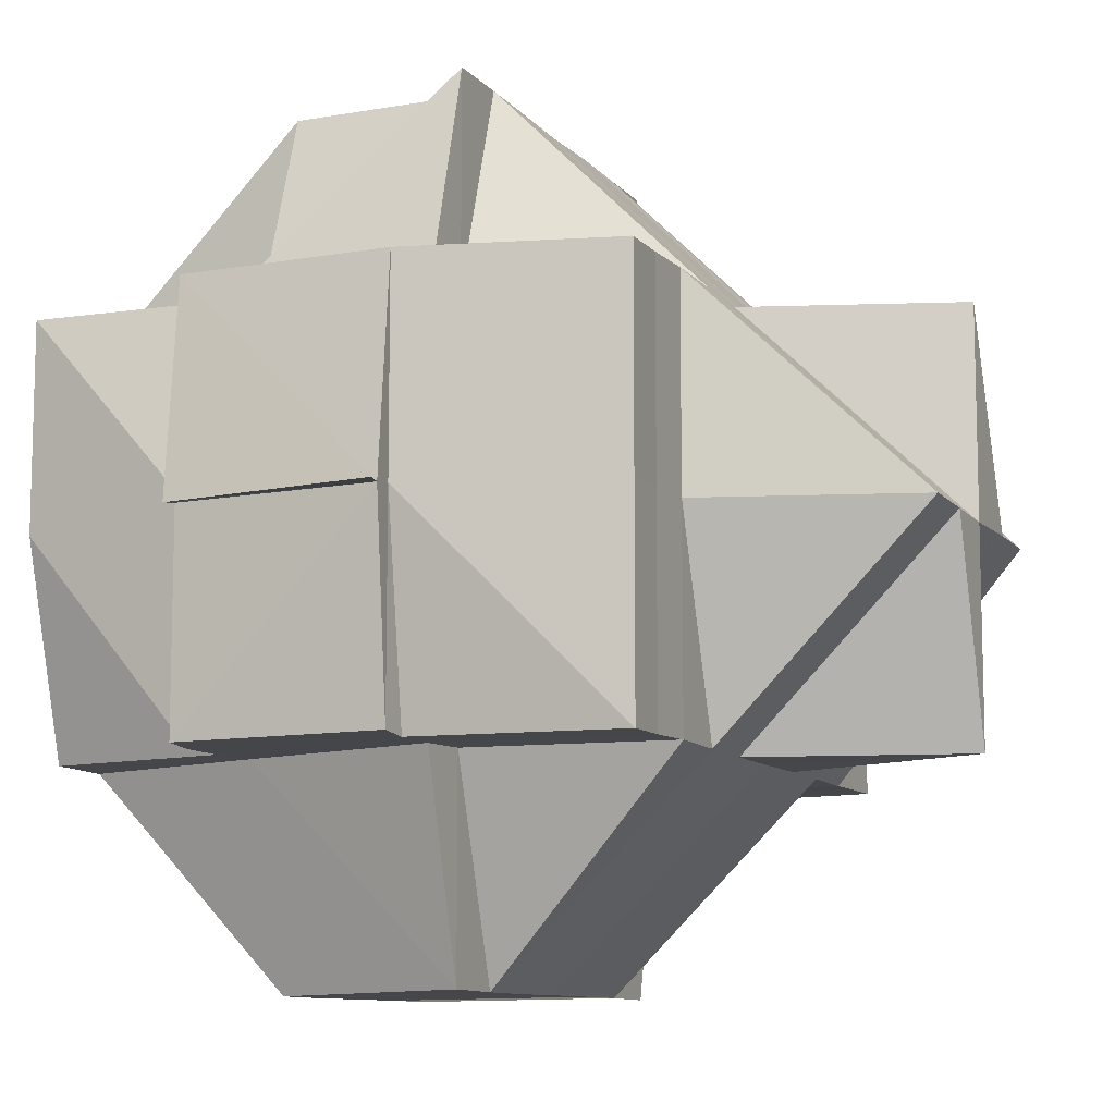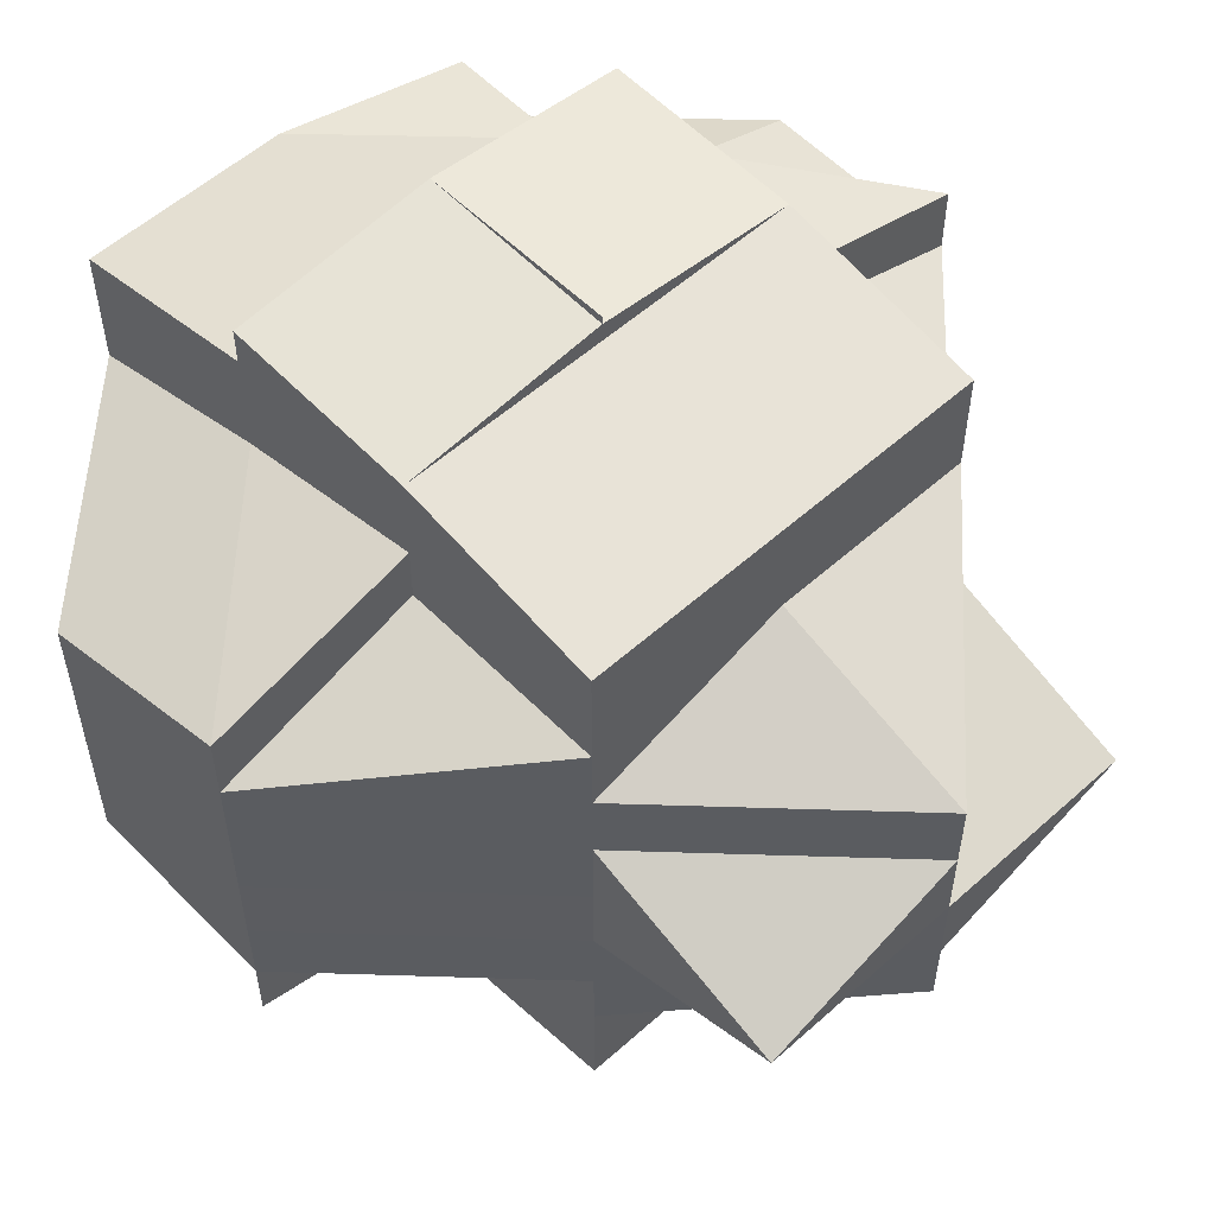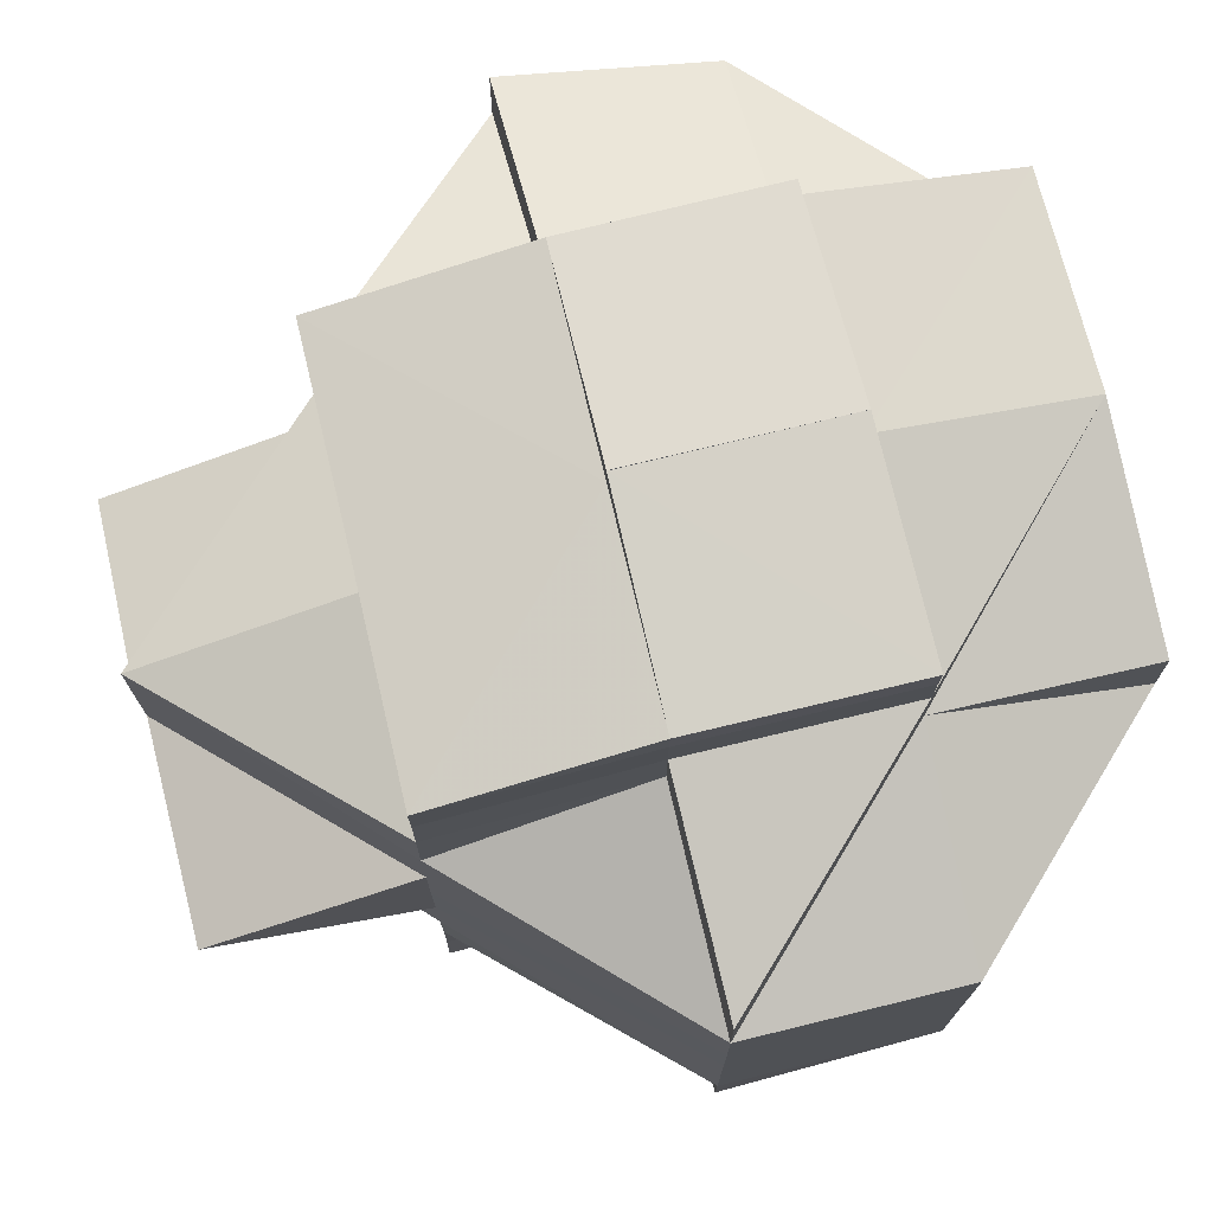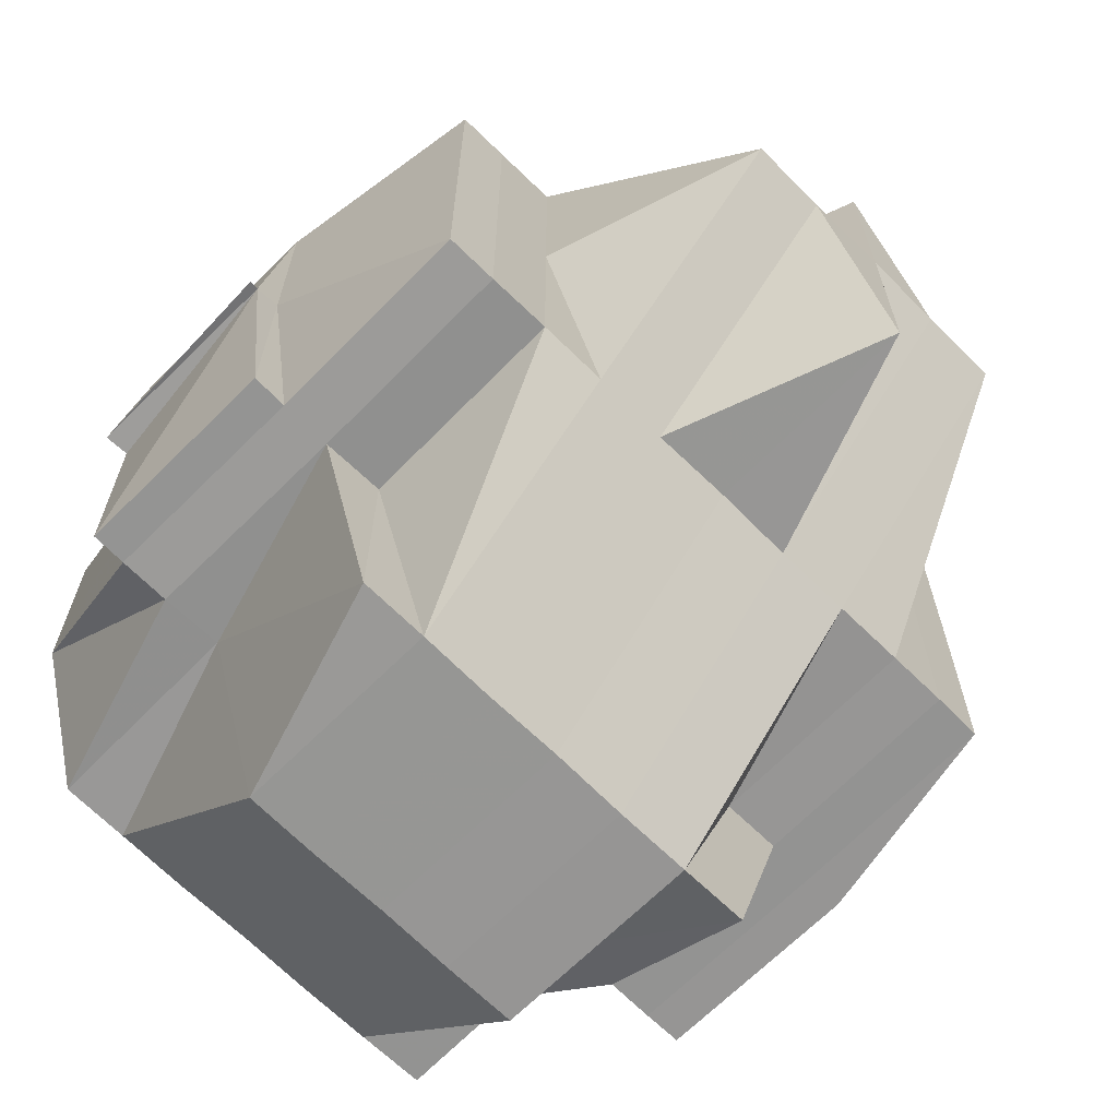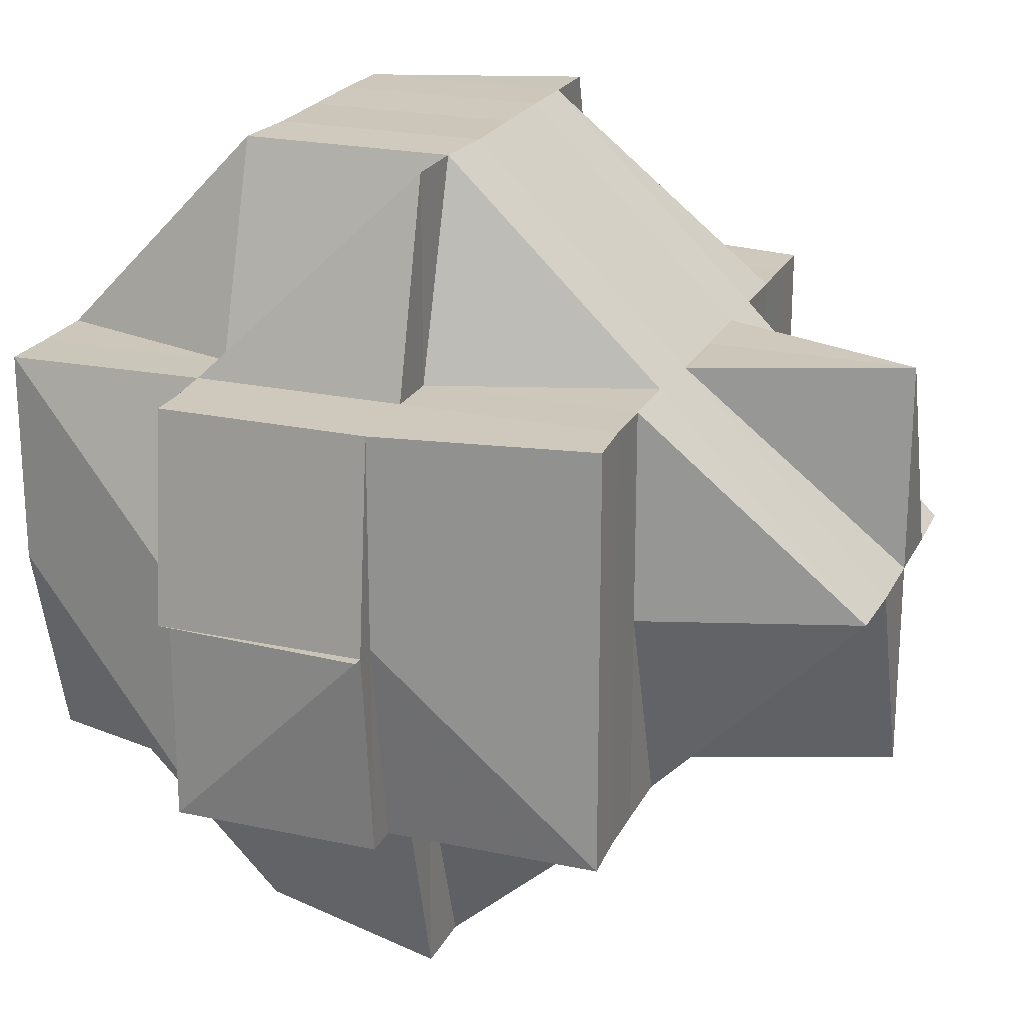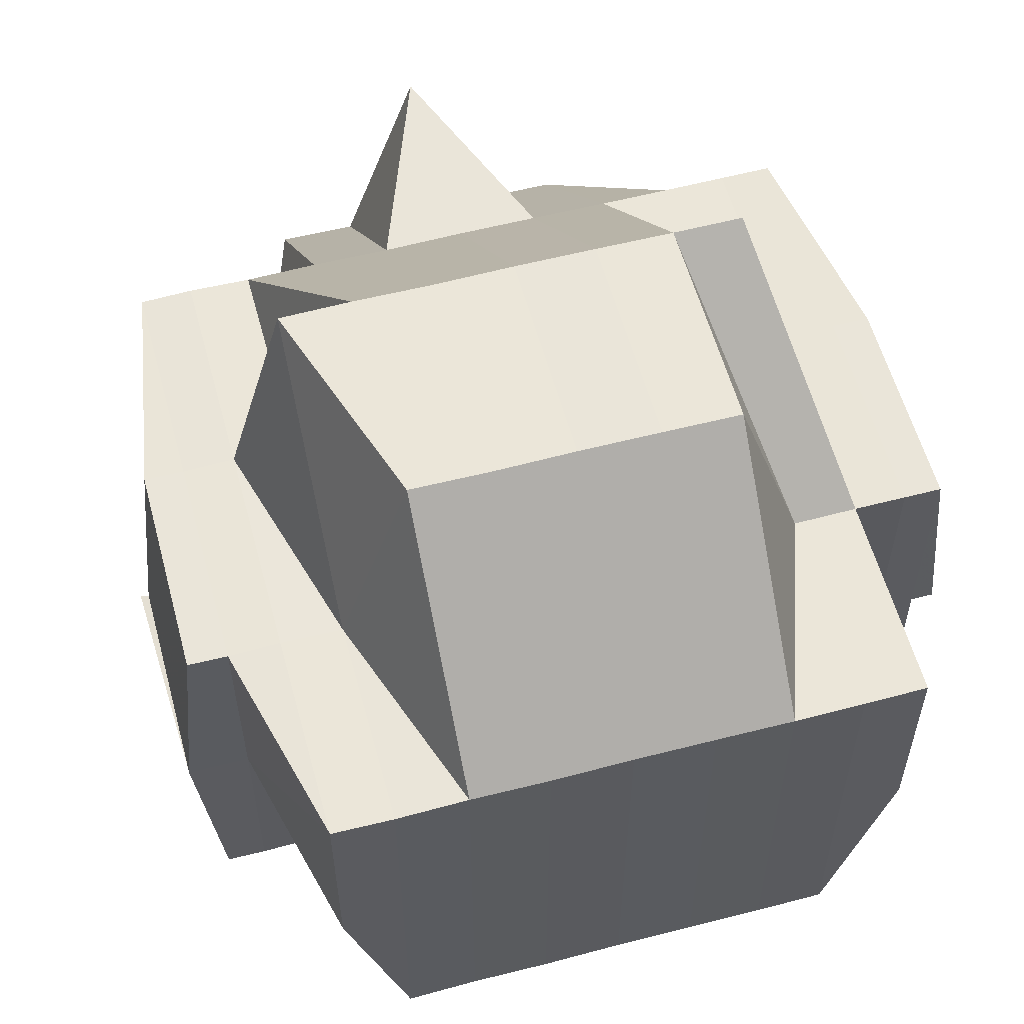
<metadata>
{"format":"obj","ext":"obj","renderer":"f3d","projection":"perspective","resolution":1024,"background":"white","views":[{"elev":-10.0,"azim":-157.3,"up":"+Y"},{"elev":55.7,"azim":-133.1,"up":"+Z"},{"elev":74.7,"azim":-13.9,"up":"+Z"},{"elev":-67.6,"azim":-134.7,"up":"+Y"},{"elev":21.8,"azim":-159.4,"up":"+Y"},{"elev":57.5,"azim":74.8,"up":"+Y"}]}
</metadata>
<code>
o 489
v 2156 1875 10.7
v 2156 1875 10.7
v 2156 1875 10.7
v 2156 1875 10.7
v 2156 1875 10.7
v 2156 1875 10.7
v 2156 1875 10.7
v 2156 1875 10.7
v 2156 1875 10.7
v 2156 1875 10.7
v 2156 1875 10.7
v 2156 1875 10.7
v 2156 1875 10.7
v 2156 1875 10.7
v 2156 1875 10.7
v 2156 1875 10.7
v 2156 1875 10.7
v 2156 1875 10.7
v 2156 1875 10.71
v 2156 1875 10.7
v 2156 1875 10.7
v 2156 1875 10.7
v 2156 1875 10.7
v 2156 1875 10.7
v 2156 1875 10.7
v 2156 1875 10.7
v 2156 1875 10.7
v 2156 1875 10.7
v 2156 1875 10.7
v 2156 1875 10.7
v 2156 1875 10.7
v 2156 1875 10.7
v 2156 1875 10.7
v 2156 1875 10.7
v 2156 1875 10.7
v 2156 1875 10.7
v 2156 1875 10.7
v 2156 1875 10.7
v 2156 1875 10.7
v 2156 1875 10.71
v 2156 1875 10.71
v 2156 1875 10.7
v 2156 1875 10.71
v 2156 1875 10.71
v 2156 1875 10.71
v 2156 1875 10.7
v 2156 1875 10.7
v 2156 1875 10.7
v 2156 1875 10.7
v 2156 1875 10.7
v 2156 1875 10.71
v 2156 1875 10.7
v 2156 1875 10.7
v 2156 1875 10.7
v 2156 1875 10.71
v 2156 1875 10.71
v 2156 1875 10.71
v 2156 1875 10.7
v 2156 1875 10.71
v 2156 1875 10.71
v 2156 1875 10.71
v 2156 1875 10.71
v 2156 1875 10.71
v 2156 1875 10.71
v 2156 1875 10.71
v 2156 1875 10.71
v 2156 1875 10.71
v 2156 1875 10.7
v 2156 1875 10.71
v 2156 1875 10.7
v 2156 1875 10.71
v 2156 1875 10.7
v 2156 1875 10.7
v 2156 1875 10.71
v 2156 1875 10.7
v 2156 1875 10.71
v 2156 1875 10.71
v 2156 1875 10.71
v 2156 1875 10.71
v 2156 1875 10.71
v 2156 1875 10.71
v 2156 1875 10.71
v 2156 1875 10.71
v 2156 1875 10.71
v 2156 1875 10.71
v 2156 1875 10.72
v 2156 1875 10.72
v 2156 1875 10.71
v 2156 1875 10.72
v 2156 1875 10.71
v 2156 1875 10.71
v 2156 1875 10.72
v 2156 1875 10.72
v 2156 1875 10.72
v 2156 1875 10.72
v 2156 1875 10.72
v 2156 1875 10.71
v 2156 1875 10.72
v 2156 1875 10.72
v 2156 1875 10.71
v 2156 1875 10.71
v 2156 1875 10.72
v 2156 1875 10.72
v 2156 1875 10.71
v 2156 1875 10.72
v 2156 1875 10.72
v 2156 1875 10.72
v 2156 1875 10.72
v 2156 1875 10.72
v 2156 1875 10.71
v 2156 1875 10.72
v 2156 1875 10.71
v 2156 1875 10.71
v 2156 1875 10.71
v 2156 1875 10.71
v 2156 1875 10.71
v 2156 1875 10.71
v 2156 1875 10.71
v 2156 1875 10.72
v 2156 1875 10.71
v 2156 1875 10.71
v 2156 1875 10.71
v 2156 1875 10.72
v 2156 1875 10.71
v 2156 1875 10.72
v 2156 1875 10.72
v 2156 1875 10.72
v 2156 1875 10.72
v 2156 1875 10.72
v 2156 1875 10.72
v 2156 1875 10.72
v 2156 1875 10.72
v 2156 1875 10.71
v 2156 1875 10.72
v 2156 1875 10.72
v 2156 1875 10.72
v 2156 1875 10.72
v 2156 1875 10.72
v 2156 1875 10.72
v 2156 1875 10.73
v 2156 1875 10.73
v 2156 1875 10.73
v 2156 1875 10.72
v 2156 1875 10.72
v 2156 1875 10.73
v 2156 1875 10.73
v 2156 1875 10.73
v 2156 1875 10.73
v 2156 1875 10.73
v 2156 1875 10.73
v 2156 1875 10.73
v 2156 1875 10.73
v 2156 1875 10.73
v 2156 1875 10.73
v 2156 1875 10.73
v 2156 1875 10.73
v 2156 1875 10.73
v 2156 1875 10.73
v 2156 1875 10.73
v 2156 1875 10.73
v 2156 1875 10.73
v 2156 1875 10.73
v 2156 1875 10.73
v 2156 1875 10.72
v 2156 1875 10.72
v 2156 1875 10.73
v 2156 1875 10.72
v 2156 1875 10.73
v 2156 1875 10.73
v 2156 1875 10.73
v 2156 1875 10.72
v 2156 1875 10.73
v 2156 1875 10.73
v 2156 1875 10.73
v 2156 1875 10.73
v 2156 1875 10.72
v 2156 1875 10.73
v 2156 1875 10.73
v 2156 1875 10.73
v 2156 1875 10.73
v 2156 1875 10.73
v 2156 1875 10.73
v 2156 1875 10.73
v 2156 1875 10.73
v 2156 1875 10.73
v 2156 1875 10.73
v 2156 1875 10.73
v 2156 1875 10.74
v 2156 1875 10.74
v 2156 1875 10.73
v 2156 1875 10.73
v 2156 1875 10.73
v 2156 1875 10.73
v 2156 1875 10.74
v 2156 1875 10.73
v 2156 1875 10.73
v 2156 1875 10.73
v 2156 1875 10.73
v 2156 1875 10.73
v 2156 1875 10.73
v 2156 1875 10.73
v 2156 1875 10.73
v 2156 1875 10.73
v 2156 1875 10.73
v 2156 1875 10.73
v 2156 1875 10.73
v 2156 1875 10.73
v 2156 1875 10.73
v 2156 1875 10.73
v 2156 1875 10.73
v 2156 1875 10.73
v 2156 1875 10.73
v 2156 1875 10.73
v 2156 1875 10.73
v 2156 1875 10.73
v 2156 1875 10.74
v 2156 1875 10.73
v 2156 1875 10.73
v 2156 1875 10.74
v 2156 1875 10.74
v 2156 1875 10.74
v 2156 1875 10.74
v 2156 1875 10.74
v 2156 1875 10.73
v 2156 1875 10.73
v 2156 1875 10.73
v 2156 1875 10.73
v 2156 1875 10.73
v 2156 1875 10.73
v 2156 1875 10.73
v 2156 1875 10.74
v 2156 1875 10.73
v 2156 1875 10.73
v 2156 1875 10.74
v 2156 1875 10.74
v 2156 1875 10.74
v 2156 1875 10.74
v 2156 1875 10.74
v 2156 1875 10.74
v 2156 1875 10.74
v 2156 1875 10.74
v 2156 1875 10.74
v 2156 1875 10.74
v 2156 1875 10.74
v 2156 1875 10.74
v 2156 1875 10.74
v 2156 1875 10.74
v 2156 1875 10.74
v 2156 1875 10.74
v 2156 1875 10.74
v 2156 1875 10.73
v 2156 1875 10.74
v 2156 1875 10.73
v 2156 1875 10.73
v 2156 1875 10.73
v 2156 1875 10.73
v 2156 1875 10.73
v 2156 1875 10.73
v 2156 1875 10.73
v 2156 1875 10.73
v 2156 1875 10.73
v 2156 1875 10.7
v 2156 1875 10.7
v 2156 1875 10.7
v 2156 1875 10.71
v 2156 1875 10.71
v 2156 1875 10.71
v 2156 1875 10.71
v 2156 1875 10.71
v 2156 1875 10.71
v 2156 1875 10.71
v 2156 1875 10.71
v 2156 1875 10.7
v 2156 1875 10.7
v 2156 1875 10.71
v 2156 1875 10.7
v 2156 1875 10.71
v 2156 1875 10.71
v 2156 1875 10.72
v 2156 1875 10.72
v 2156 1875 10.72
v 2156 1875 10.73
v 2156 1875 10.71
v 2156 1875 10.71
v 2156 1875 10.71
v 2156 1875 10.71
v 2156 1875 10.71
v 2156 1875 10.71
v 2156 1875 10.71
v 2156 1875 10.71
v 2156 1875 10.71
v 2156 1875 10.71
v 2156 1875 10.71
v 2156 1875 10.71
v 2156 1875 10.71
v 2156 1875 10.73
v 2156 1875 10.73
v 2156 1875 10.73
v 2156 1875 10.73
v 2156 1875 10.73
v 2156 1875 10.73
v 2156 1875 10.73
v 2156 1875 10.73
f 1 2 3
f 4 5 3
f 4 6 7
f 8 9 10
f 11 12 10
f 13 11 14
f 15 16 14
f 16 17 18
f 17 19 20
f 21 22 14
f 23 24 21
f 25 26 22
f 26 27 28
f 29 25 30
f 14 31 32
f 33 34 32
f 30 35 36
f 36 37 33
f 38 37 36
f 37 39 31
f 40 41 39
f 37 40 42
f 43 40 37
f 44 45 40
f 46 44 37
f 42 47 18
f 47 48 18
f 48 49 50
f 47 51 52
f 53 52 54
f 55 56 47
f 57 55 58
f 59 60 56
f 60 61 62
f 63 62 56
f 62 64 56
f 56 64 65
f 62 66 64
f 67 65 68
f 64 69 65
f 48 65 70
f 65 71 70
f 65 69 71
f 72 71 73
f 71 74 75
f 76 77 74
f 78 79 69
f 69 80 81
f 82 83 80
f 69 82 84
f 85 82 69
f 85 86 82
f 86 87 82
f 82 87 88
f 89 86 85
f 66 89 85
f 66 90 91
f 89 92 86
f 86 93 87
f 92 93 86
f 93 94 87
f 95 92 89
f 96 89 66
f 96 95 89
f 97 96 66
f 97 66 62
f 98 95 96
f 99 96 97
f 99 98 96
f 100 99 97
f 100 97 101
f 102 98 99
f 103 99 100
f 103 102 99
f 104 103 100
f 104 100 101
f 105 102 103
f 106 105 107
f 108 103 104
f 108 105 103
f 105 109 102
f 110 108 104
f 111 109 105
f 110 104 112
f 112 113 114
f 115 114 116
f 117 110 112
f 118 119 110
f 117 120 121
f 122 110 117
f 123 108 110
f 124 122 117
f 123 125 108
f 125 126 127
f 128 125 123
f 129 128 123
f 130 131 125
f 129 132 133
f 134 128 129
f 134 135 136
f 125 137 111
f 137 109 111
f 138 137 125
f 139 140 109
f 138 141 137
f 141 142 143
f 144 138 134
f 145 141 138
f 144 145 138
f 145 146 141
f 147 146 148
f 146 149 141
f 141 149 150
f 151 152 149
f 153 145 144
f 153 154 145
f 149 155 150
f 149 156 155
f 150 155 157
f 150 157 109
f 155 158 157
f 155 156 158
f 157 158 159
f 158 160 161
f 162 163 160
f 109 157 164
f 157 159 164
f 109 164 102
f 102 164 98
f 164 159 165
f 164 165 98
f 98 165 95
f 159 166 165
f 165 167 95
f 165 166 167
f 95 167 92
f 168 169 166
f 166 170 167
f 167 171 92
f 167 170 171
f 92 171 93
f 166 172 170
f 169 173 172
f 174 172 166
f 170 175 171
f 171 176 93
f 171 175 176
f 93 176 94
f 172 177 178
f 179 180 175
f 180 181 182
f 183 182 175
f 172 184 183
f 184 185 177
f 184 186 185
f 187 184 172
f 188 189 186
f 187 190 184
f 191 188 190
f 192 191 187
f 190 193 184
f 190 194 193
f 195 190 187
f 196 192 197
f 182 198 199
f 182 200 198
f 201 202 182
f 201 203 202
f 204 203 205
f 202 203 206
f 202 206 154
f 154 206 207
f 206 208 209
f 154 209 210
f 211 154 212
f 213 214 154
f 215 216 203
f 203 217 218
f 216 219 220
f 221 220 203
f 220 222 217
f 220 223 222
f 203 220 224
f 224 225 226
f 226 225 227
f 226 228 229
f 225 230 228
f 225 231 230
f 232 233 226
f 233 234 225
f 234 235 225
f 235 236 237
f 238 236 239
f 236 240 241
f 242 236 243
f 243 244 245
f 242 246 247
f 248 246 249
f 237 244 250
f 237 250 251
f 252 237 253
f 254 251 255
f 254 237 195
f 256 237 254
f 256 254 156
f 156 255 257
f 156 254 162
f 258 259 156
f 260 156 261
f 262 263 264
f 265 43 35
f 266 265 35
f 267 268 266
f 265 124 43
f 268 269 270
f 270 124 265
f 271 272 265
f 273 271 274
f 274 275 276
f 124 277 275
f 270 278 124
f 278 122 124
f 88 278 270
f 278 129 122
f 88 279 278
f 279 129 278
f 87 279 88
f 87 94 279
f 279 280 129
f 94 280 279
f 280 134 129
f 280 144 134
f 94 281 280
f 281 144 280
f 176 281 94
f 281 153 144
f 176 282 281
f 282 153 281
f 282 154 153
f 175 282 176
f 175 182 282
f 283 284 285
f 284 286 101
f 287 101 285
f 285 101 55
f 101 288 289
f 101 289 290
f 291 292 293
f 294 295 292
f 296 297 298
f 299 300 297
f 301 302 303

</code>
